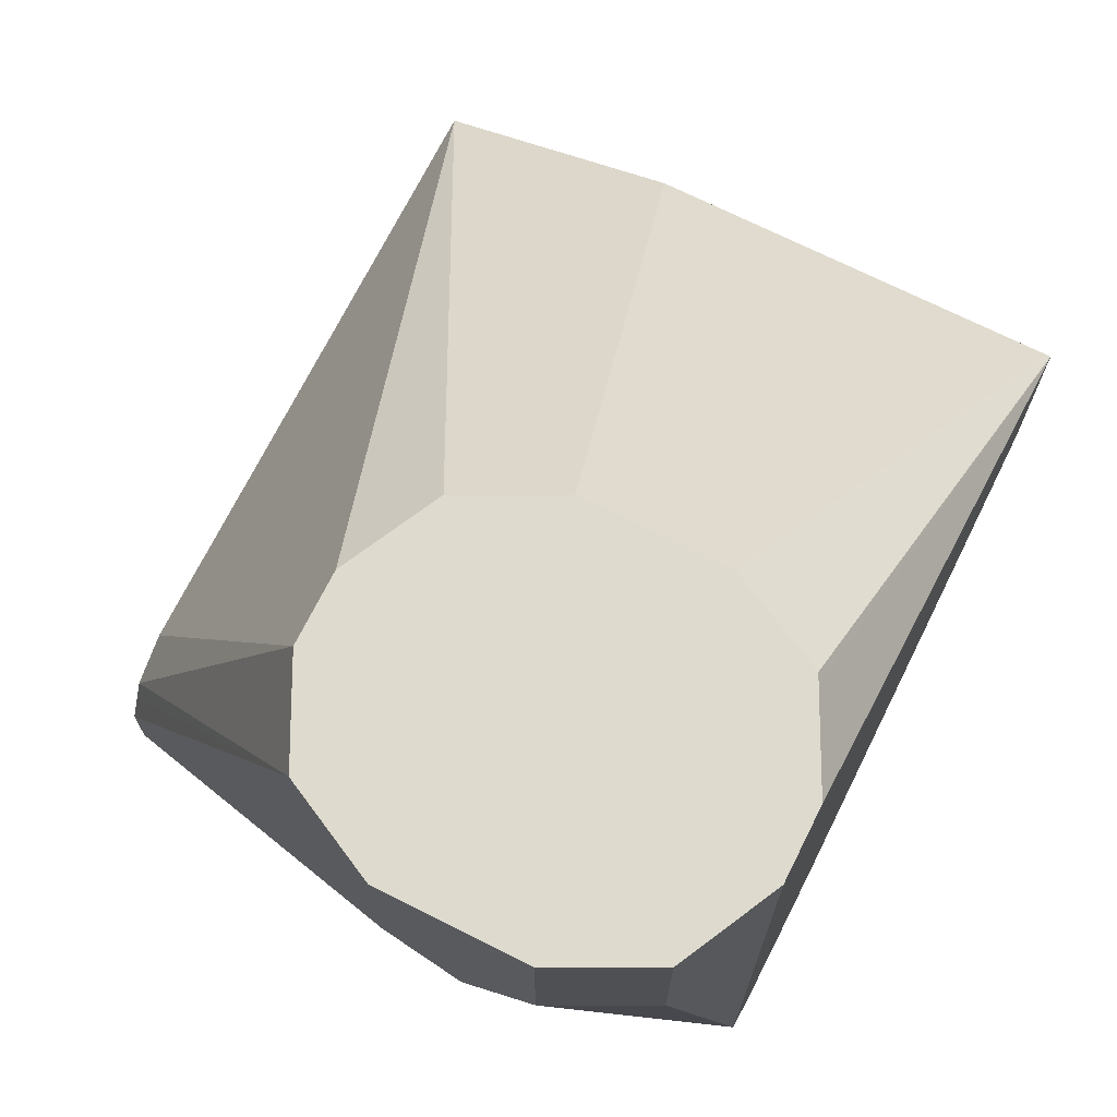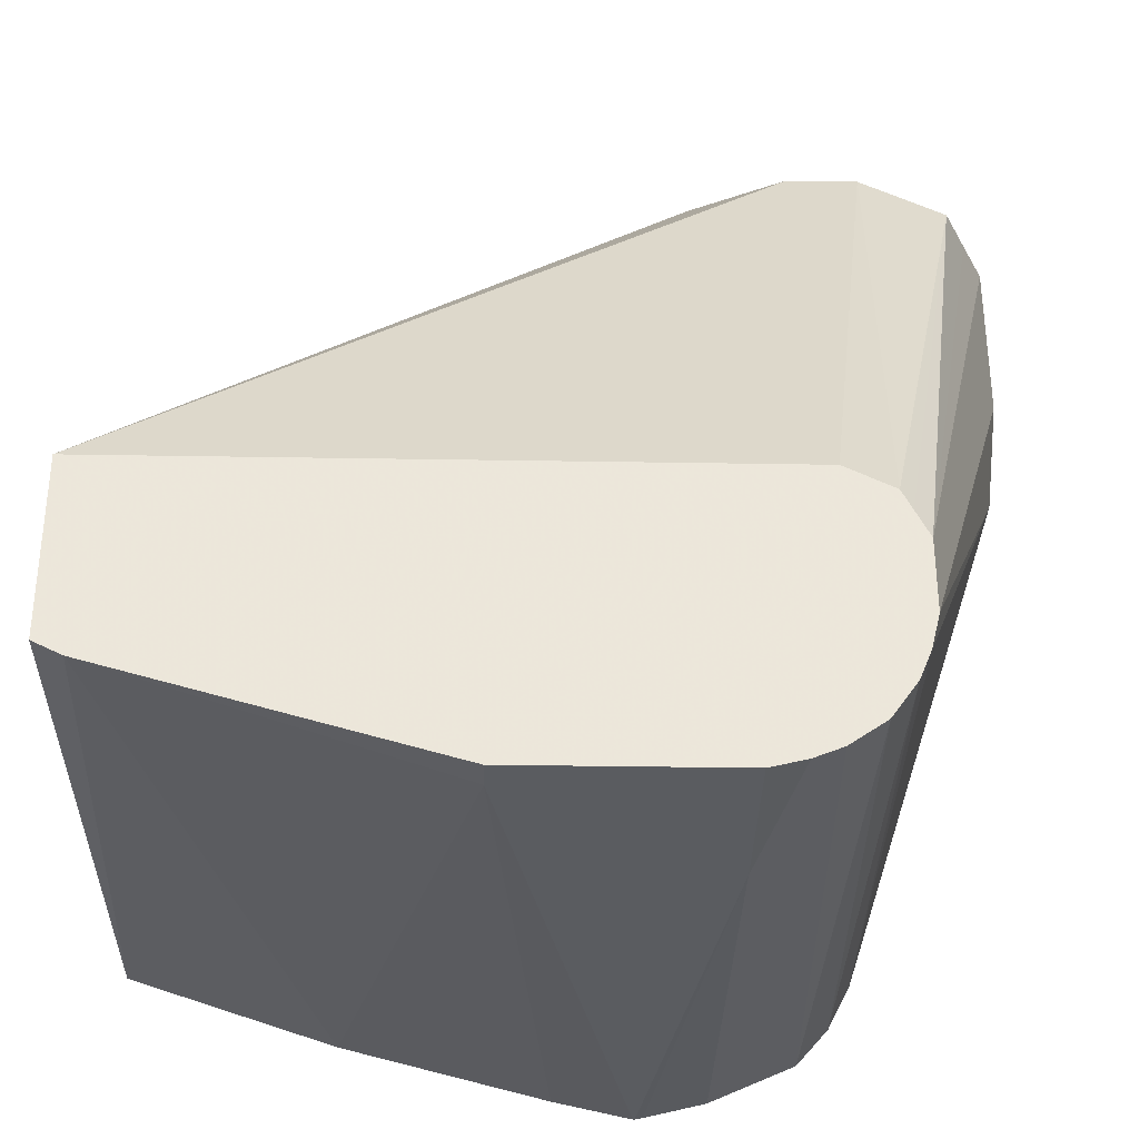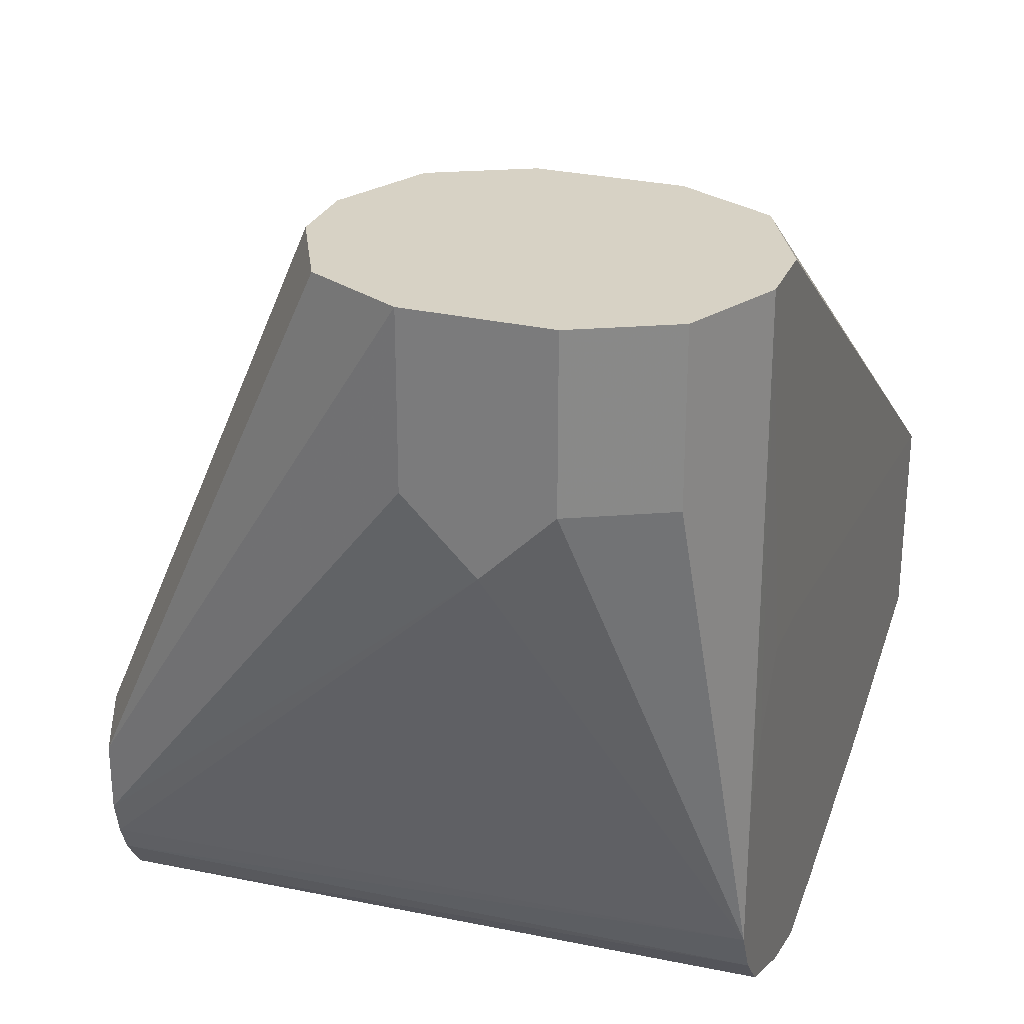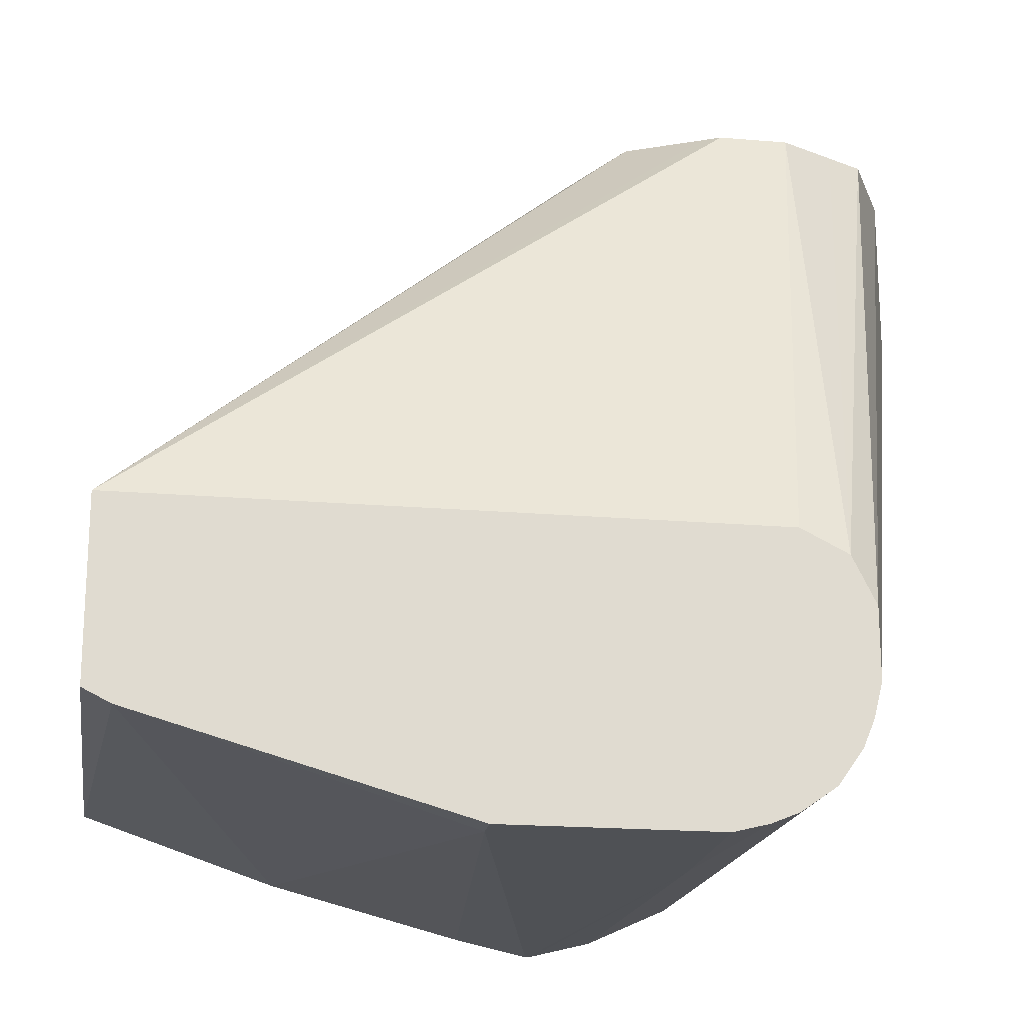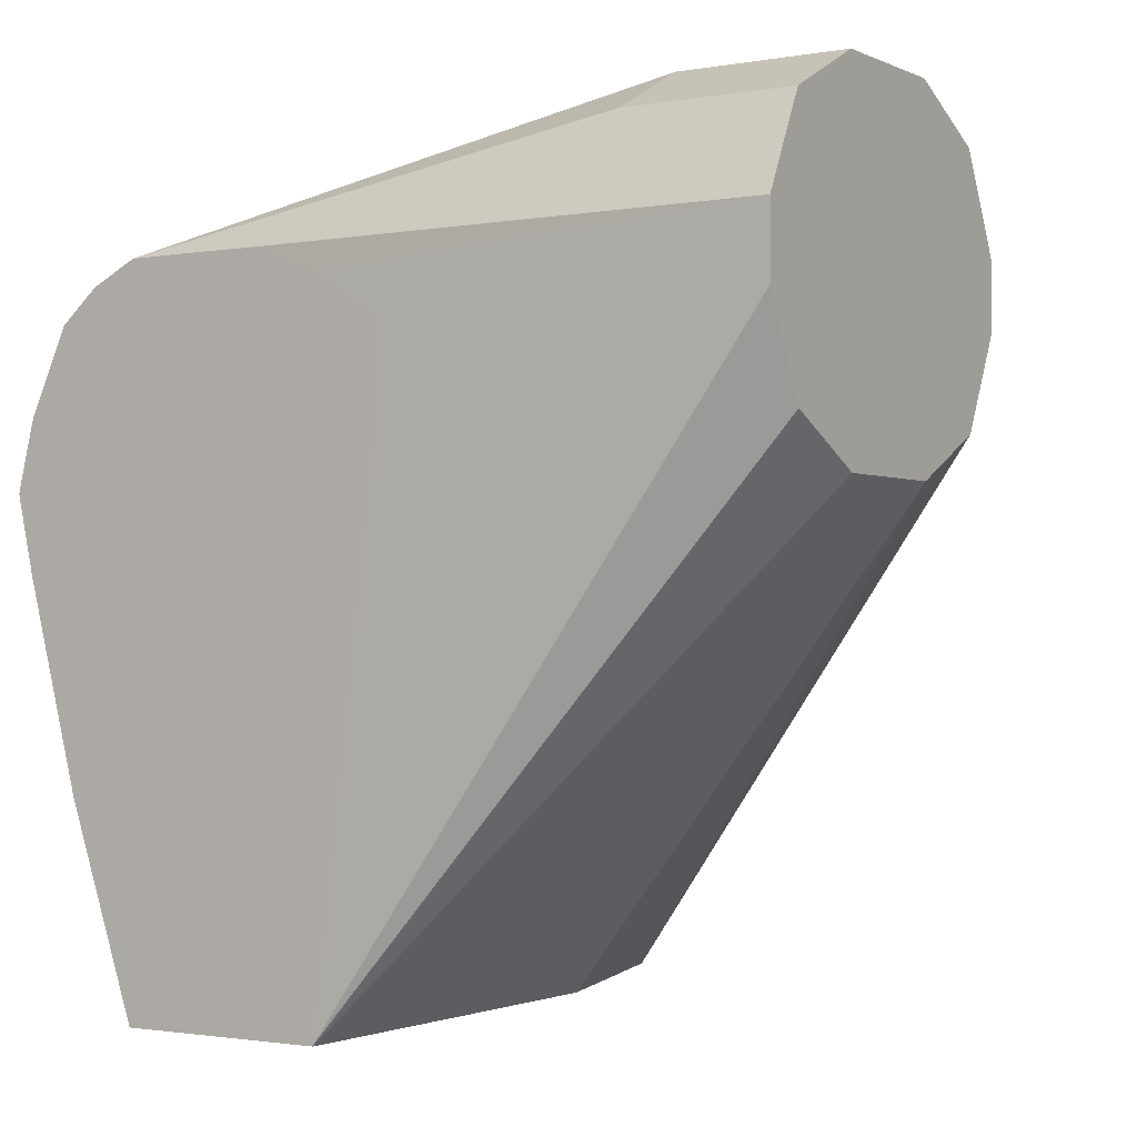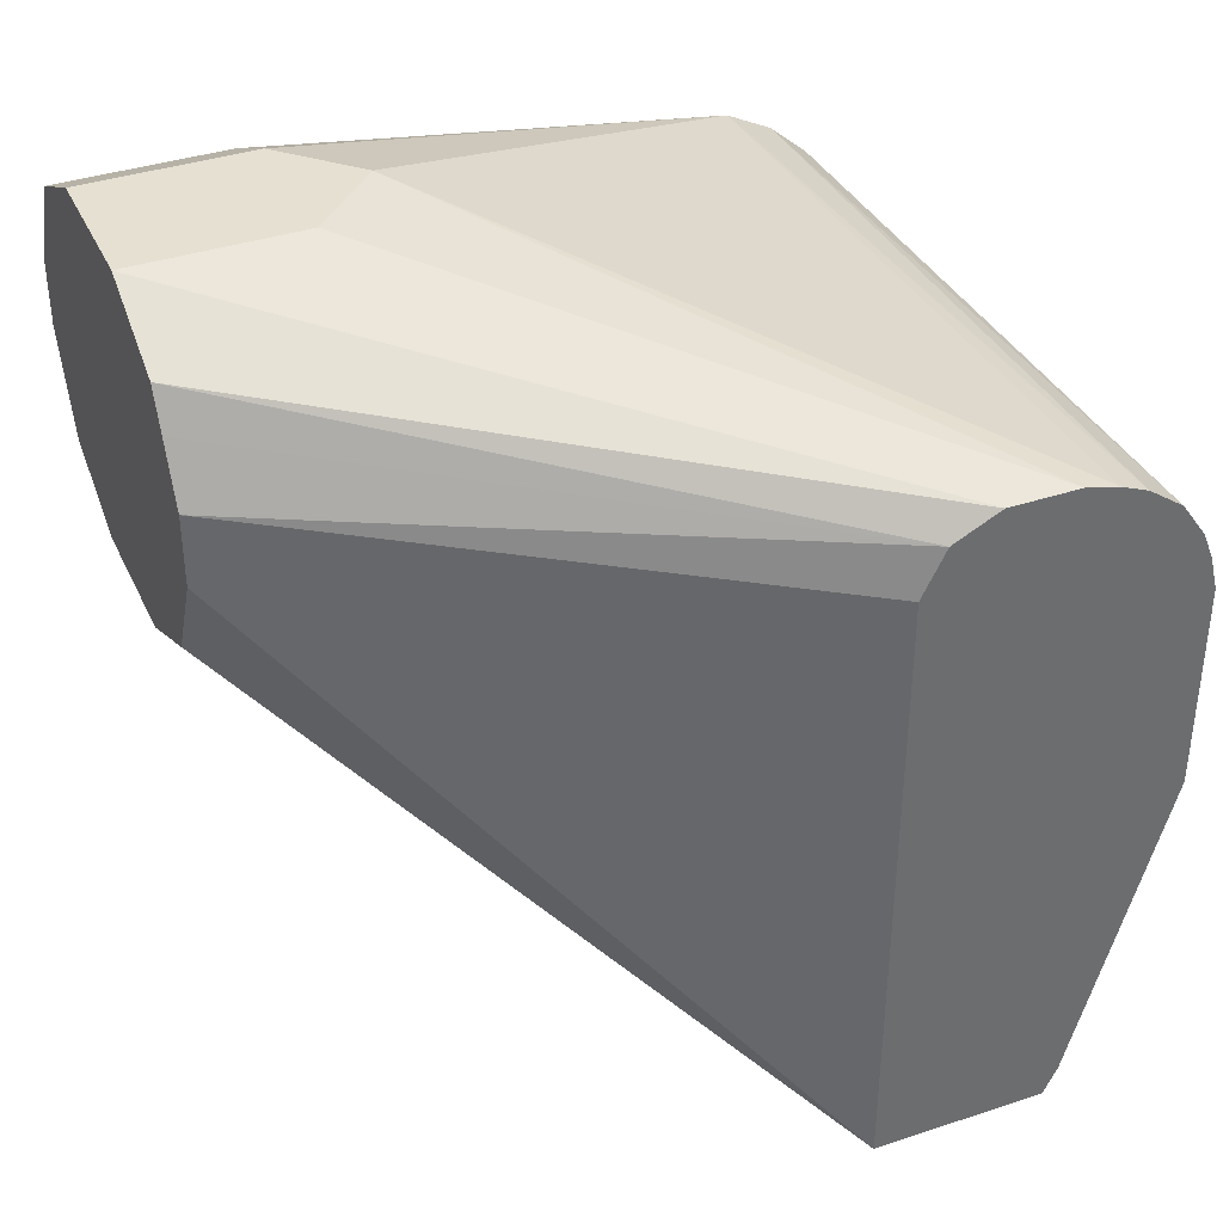
<metadata>
{"format":"obj","ext":"obj","renderer":"f3d","projection":"perspective","resolution":1024,"background":"white","views":[{"elev":71.1,"azim":-153.4,"up":"+Z"},{"elev":-34.0,"azim":88.7,"up":"+Z"},{"elev":27.4,"azim":-160.3,"up":"+Z"},{"elev":-19.5,"azim":81.0,"up":"+Z"},{"elev":-1.5,"azim":-57.2,"up":"+Y"},{"elev":37.7,"azim":67.0,"up":"+Y"}]}
</metadata>
<code>
v -0.01887 0.3965 0.4984
v -0.05665 0.2651 0.3776
v -0.0559 0.2651 0.3777
v 0.01889 0.3965 0.4984
v -0.0264 0.4003 0.4984
v -0.05706 0.2651 0.3775
v -0.04404 0.4091 0.4984
v 0.05664 0.2651 0.3777
v 0.02647 0.4003 0.4984
v 0.1214 0.2651 0.3588
v -0.05706 0.2651 0.3758
v -0.04528 0.4116 0.4984
v -0.05664 0.4343 0.4984
v -0.05706 0.415 0.3957
v 0.04404 0.4091 0.4984
v 0.1214 0.2651 0.3115
v 0.1214 0.4343 0.3588
v 0.05664 0.4343 0.4984
v 0.05414 0.4293 0.4984
v -0.05706 0.2828 0.321
v -0.05704 0.2651 0.321
v -0.05664 0.4532 0.4984
v -0.05706 0.4339 0.3957
v 0.1214 0.2725 0.3079
v 0.1214 0.4469 0.3525
v 0.05664 0.4532 0.4984
v -0.05706 0.3206 0.3022
v -0.05035 0.4658 0.4984
v -0.05706 0.4532 0.3399
v -0.05706 0.453 0.3588
v -0.05706 0.453 0.3592
v -0.05706 0.4462 0.3772
v 0.1133 0.3588 0.2832
v 0.1214 0.3588 0.2832
v 0.1214 0.4496 0.3471
v 0.04404 0.4783 0.4984
v 0.04913 0.4682 0.4984
v -0.05706 0.3753 0.2879
v -0.04404 0.4783 0.4984
v -0.05706 0.4532 0.321
v -0.05706 0.3961 0.2832
v 0.1214 0.4154 0.2832
v 0.1214 0.4532 0.3399
v 0.03148 0.4846 0.4984
v -0.03147 0.4846 0.4984
v -0.04404 0.4783 0.4532
v 0.1214 0.4509 0.3118
v 0.1214 0.4479 0.3045
v -0.05706 0.4528 0.3202
v -0.03147 0.4846 0.4532
v -0.01887 0.4909 0.4532
v 8.11e-06 0.4909 0.4343
v -0.05706 0.3965 0.2832
v 0.07552 0.4154 0.2832
v 0.1214 0.4246 0.2856
v 0.1214 0.4532 0.321
v 0.01889 0.4909 0.4984
v -0.01887 0.4909 0.4984
v 0.1214 0.4413 0.2951
v -0.05706 0.4469 0.3084
v 0.01889 0.4909 0.4532
v -0.05706 0.3986 0.2837
v -0.05706 0.415 0.2878
v 0.1214 0.432 0.2885
v -0.05706 0.4382 0.2983
f 22 31 32
f 22 32 23
f 24 27 33
f 24 33 34
f 25 35 36
f 25 36 37
f 28 39 29
f 27 38 33
f 29 39 46
f 29 46 40
f 33 38 41
f 33 41 53
f 25 37 26
f 22 30 31
f 13 22 23
f 22 28 29
f 21 27 24
f 20 27 21
f 17 25 26
f 16 21 24
f 13 23 14
f 11 20 21
f 10 19 15
f 10 18 19
f 10 26 18
f 10 17 26
f 10 25 17
f 33 53 54
f 22 29 30
f 33 54 42
f 47 52 56
f 35 43 36
f 10 35 25
f 59 65 60
f 59 64 65
f 54 64 55
f 54 63 64
f 54 62 63
f 53 62 54
f 52 61 56
f 51 61 52
f 51 57 61
f 51 58 57
f 48 60 49
f 48 59 60
f 45 51 50
f 45 58 51
f 63 65 64
f 43 57 44
f 43 61 57
f 43 56 61
f 42 54 55
f 40 52 47
f 40 51 52
f 40 50 51
f 40 46 50
f 40 48 49
f 40 47 48
f 39 50 46
f 39 45 50
f 36 43 44
f 33 42 34
f 10 43 35
f 1 39 28
f 10 47 56
f 2 5 7
f 2 8 3
f 2 10 8
f 2 16 10
f 2 21 16
f 2 11 21
f 2 6 11
f 1 5 2
f 1 7 5
f 1 12 7
f 1 13 12
f 1 28 22
f 1 45 39
f 2 7 6
f 1 58 45
f 1 44 57
f 1 36 44
f 1 37 36
f 1 26 37
f 1 18 26
f 1 19 18
f 1 15 19
f 1 9 15
f 1 4 9
f 1 8 4
f 1 3 8
f 1 2 3
f 10 56 43
f 1 57 58
f 4 8 10
f 1 22 13
f 6 7 12
f 10 48 47
f 4 10 9
f 10 64 59
f 10 55 64
f 10 42 55
f 10 34 42
f 10 24 34
f 10 16 24
f 9 10 15
f 6 20 11
f 6 27 20
f 6 38 27
f 6 41 38
f 6 53 41
f 10 59 48
f 6 63 62
f 6 62 53
f 6 13 14
f 6 14 23
f 6 23 32
f 6 32 31
f 6 31 30
f 6 12 13
f 6 29 40
f 6 40 49
f 6 49 60
f 6 60 65
f 6 65 63
f 6 30 29

</code>
